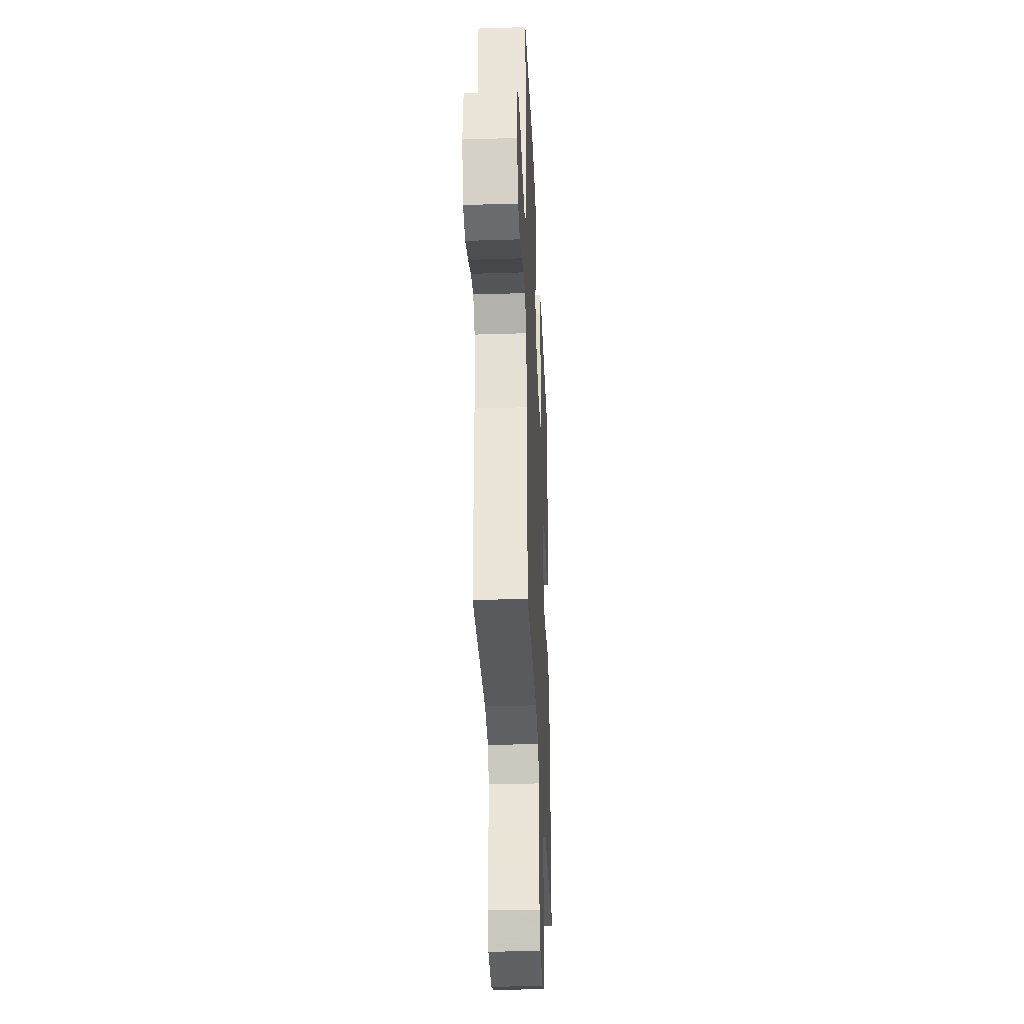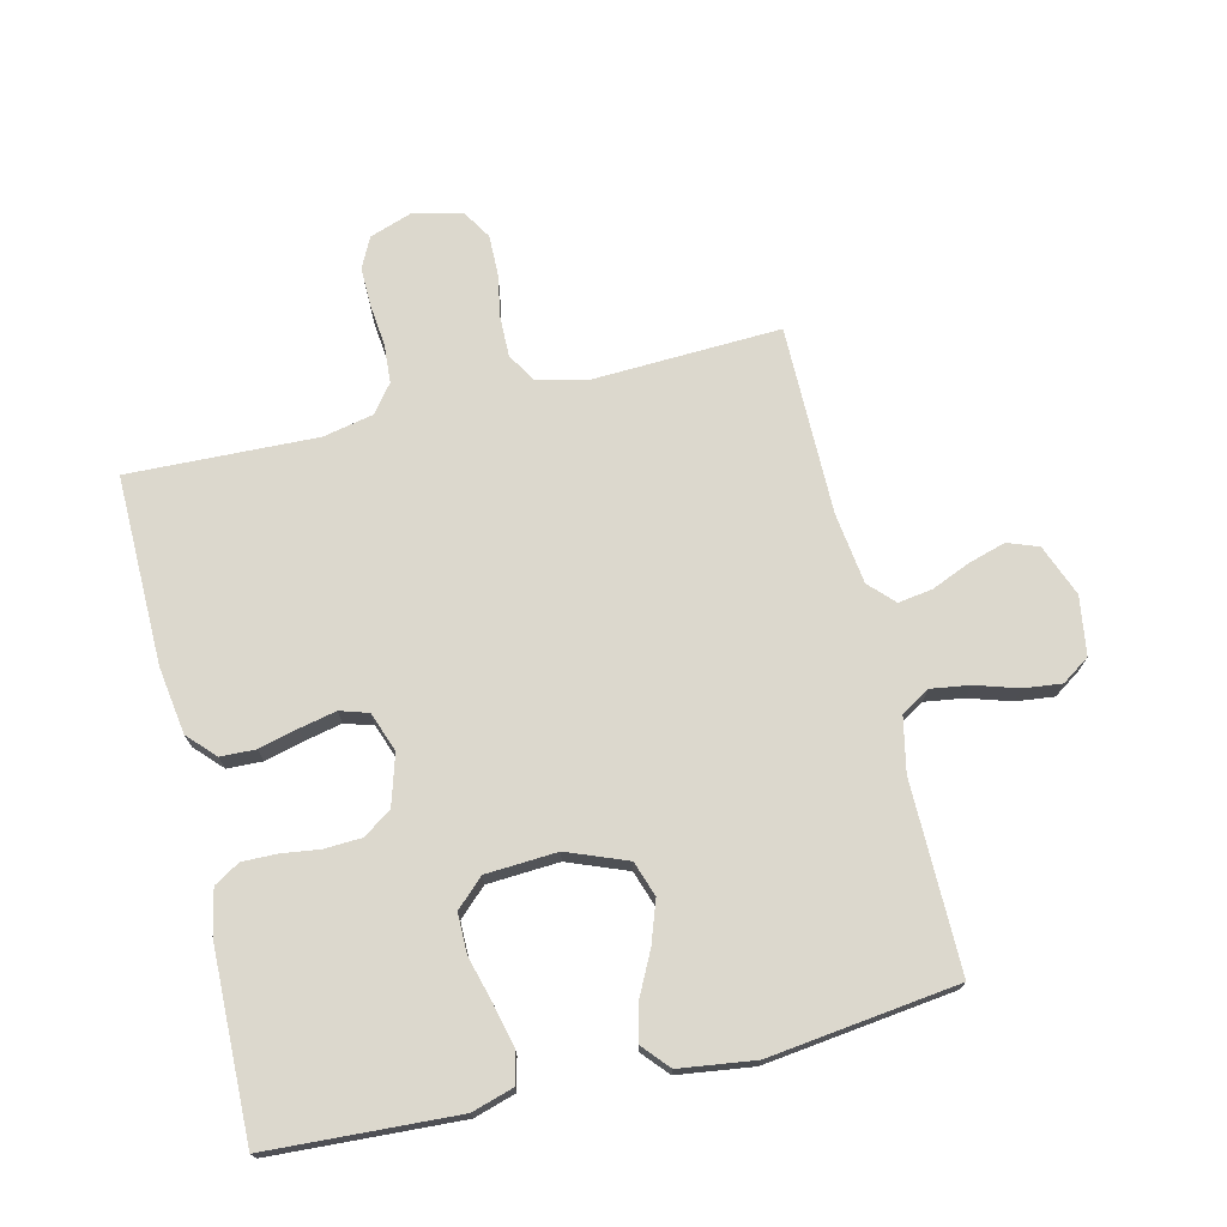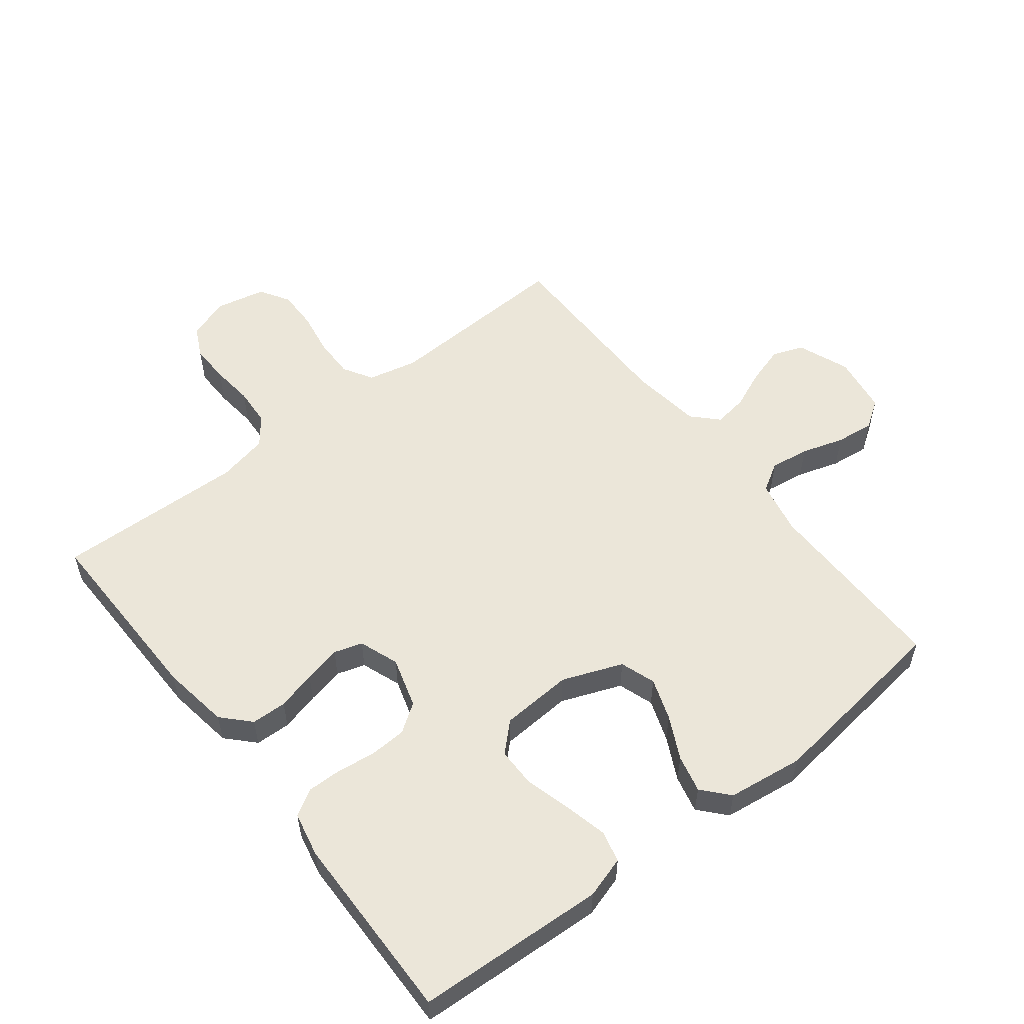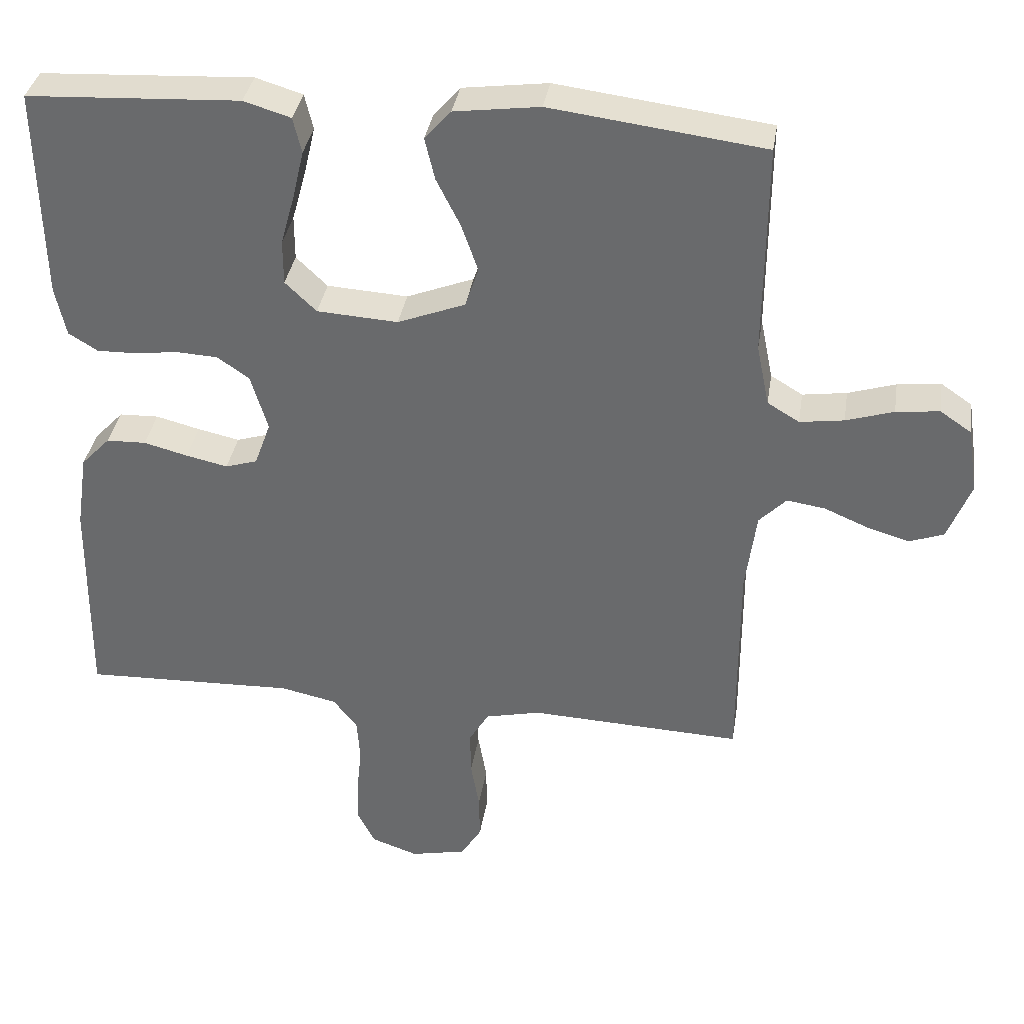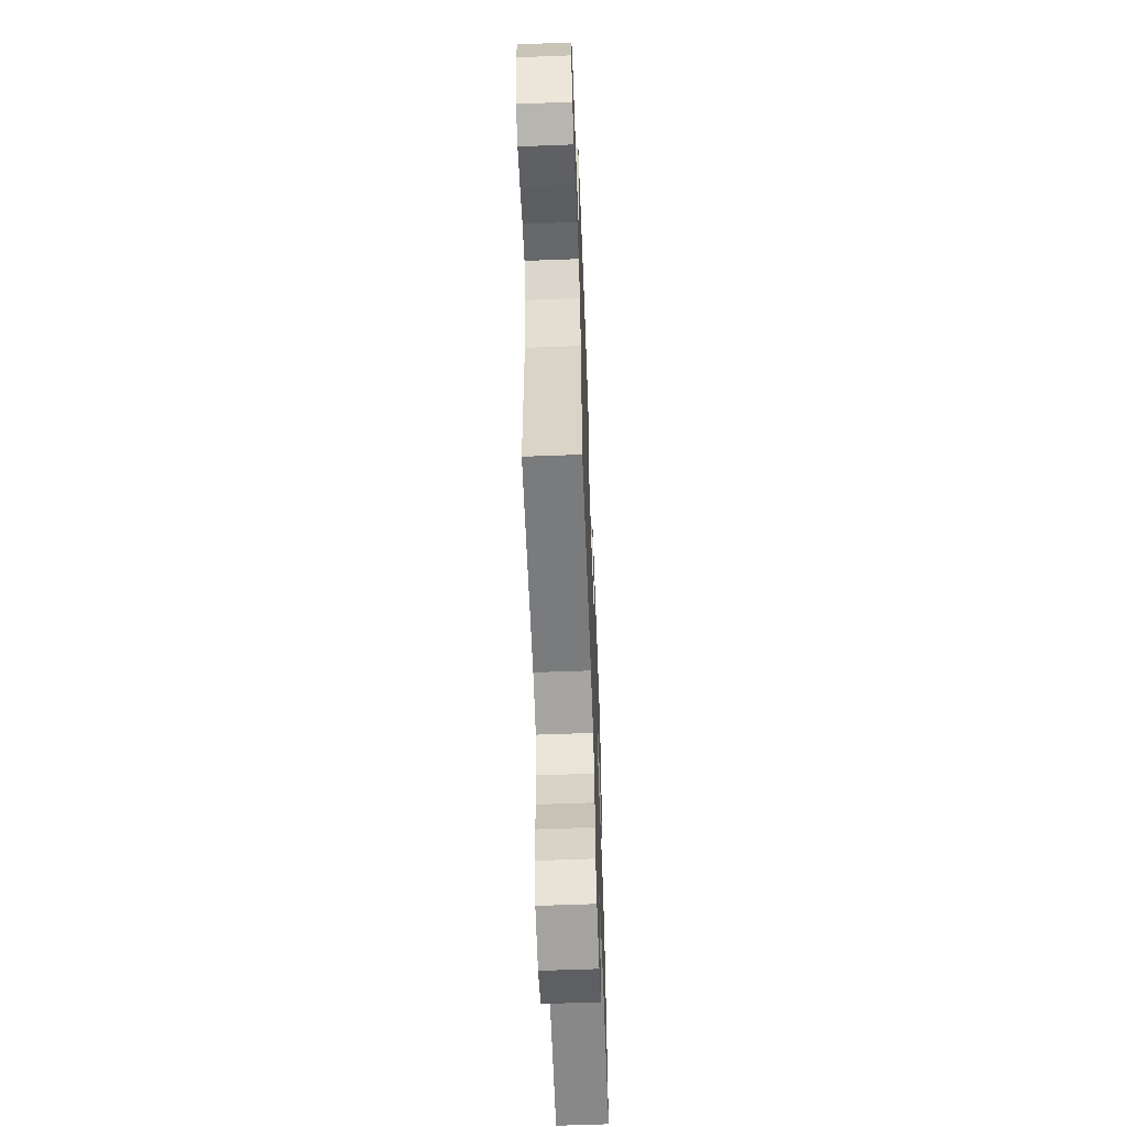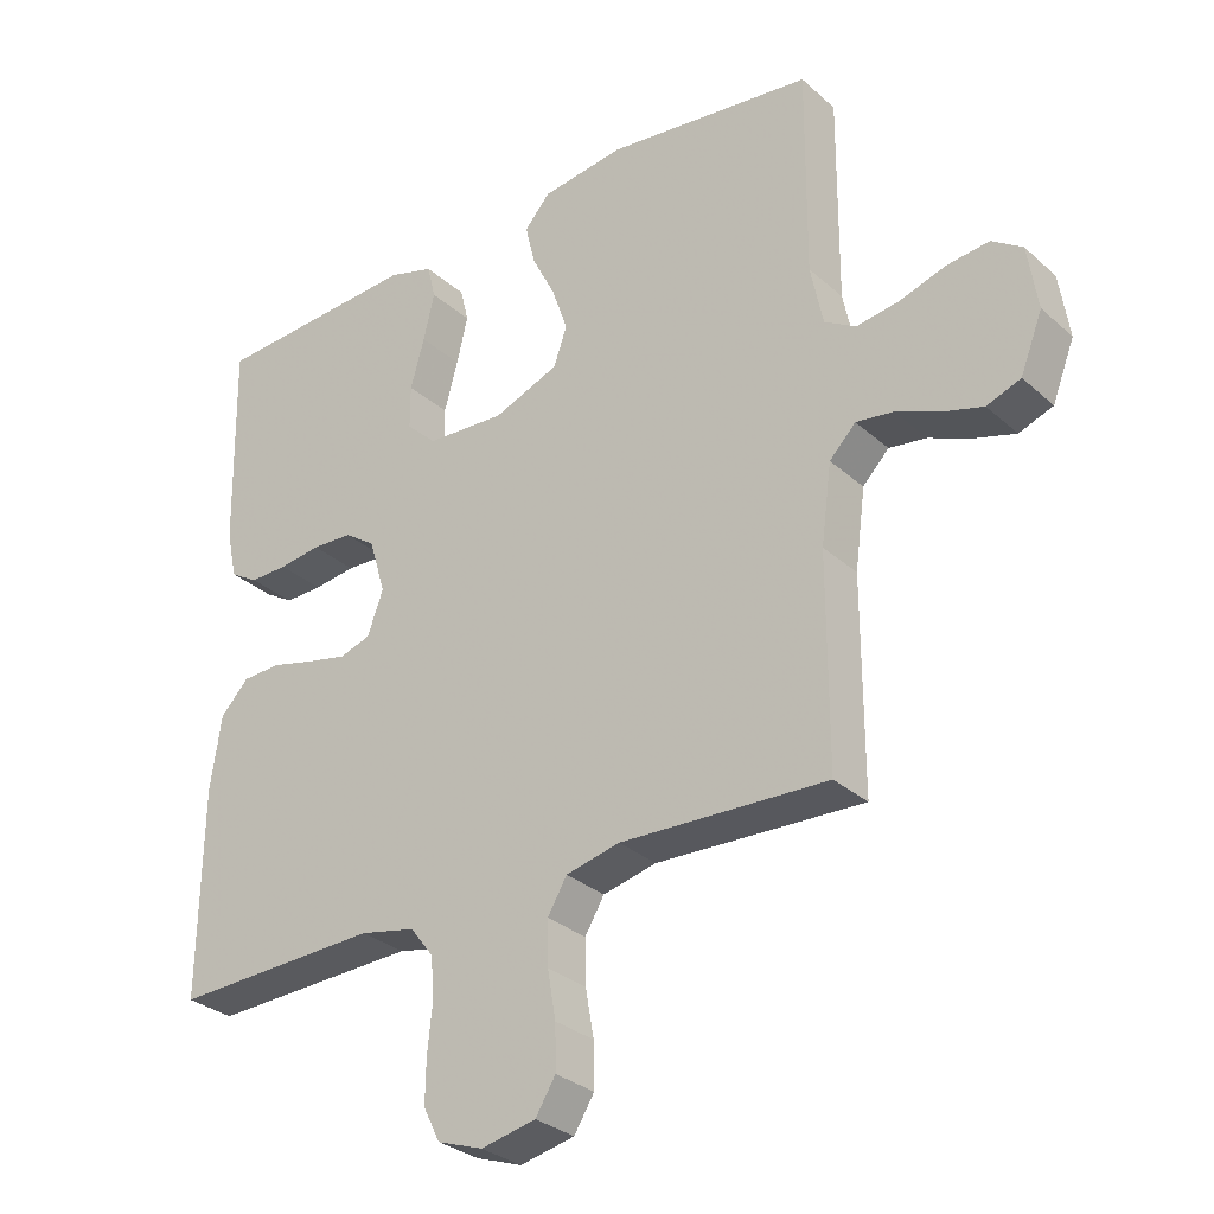
<metadata>
{"format":"obj","ext":"obj","renderer":"f3d","projection":"perspective","resolution":1024,"background":"white","views":[{"elev":-33.6,"azim":92.5,"up":"+Z"},{"elev":72.6,"azim":-13.4,"up":"+Y"},{"elev":55.2,"azim":-38.0,"up":"+Y"},{"elev":35.8,"azim":8.9,"up":"+Z"},{"elev":-60.8,"azim":92.2,"up":"+Z"},{"elev":-30.4,"azim":38.4,"up":"+Z"}]}
</metadata>
<code>
v 0.5 0.07 0.5
v 0.498 0.07 0.2
v 0.516 0.07 0.113
v 0.561 0.07 0.086
v 0.623 0.07 0.095
v 0.69 0.07 0.116
v 0.751 0.07 0.123
v 0.795 0.07 0.093
v 0.809 0.07 0
v 0.777 0.07 -0.082
v 0.728 0.07 -0.1
v 0.668 0.07 -0.082
v 0.607 0.07 -0.056
v 0.553 0.07 -0.048
v 0.515 0.07 -0.087
v 0.5 0.07 -0.2
v 0.5 0.07 -0.5
v 0.2 0.07 -0.487
v 0.122 0.07 -0.505
v 0.094 0.07 -0.552
v 0.095 0.07 -0.616
v 0.107 0.07 -0.685
v 0.108 0.07 -0.749
v 0.079 0.07 -0.796
v 0 0.07 -0.813
v -0.066 0.07 -0.79
v -0.09 0.07 -0.742
v -0.089 0.07 -0.679
v -0.082 0.07 -0.612
v -0.086 0.07 -0.551
v -0.12 0.07 -0.507
v -0.2 0.07 -0.49
v -0.5 0.07 -0.5
v -0.496 0.07 -0.2
v -0.48 0.07 -0.093
v -0.439 0.07 -0.05
v -0.383 0.07 -0.048
v -0.321 0.07 -0.064
v -0.262 0.07 -0.077
v -0.217 0.07 -0.063
v -0.194 0.07 0
v -0.218 0.07 0.08
v -0.263 0.07 0.111
v -0.322 0.07 0.114
v -0.383 0.07 0.106
v -0.438 0.07 0.105
v -0.479 0.07 0.13
v -0.494 0.07 0.2
v -0.5 0.07 0.5
v -0.2 0.07 0.516
v -0.134 0.07 0.496
v -0.122 0.07 0.446
v -0.138 0.07 0.378
v -0.158 0.07 0.306
v -0.158 0.07 0.243
v -0.114 0.07 0.201
v 0 0.07 0.194
v 0.095 0.07 0.231
v 0.114 0.07 0.287
v 0.091 0.07 0.353
v 0.057 0.07 0.421
v 0.043 0.07 0.48
v 0.08 0.07 0.522
v 0.2 0.07 0.538
v 0.5 0 0.5
v 0.498 0 0.2
v 0.516 0 0.113
v 0.561 0 0.086
v 0.623 0 0.095
v 0.69 0 0.116
v 0.751 0 0.123
v 0.795 0 0.093
v 0.809 0 0
v 0.777 0 -0.082
v 0.728 0 -0.1
v 0.668 0 -0.082
v 0.607 0 -0.056
v 0.553 0 -0.048
v 0.515 0 -0.087
v 0.5 0 -0.2
v 0.5 0 -0.5
v 0.2 0 -0.487
v 0.122 0 -0.505
v 0.094 0 -0.552
v 0.095 0 -0.616
v 0.107 0 -0.685
v 0.108 0 -0.749
v 0.079 0 -0.796
v 0 0 -0.813
v -0.066 0 -0.79
v -0.09 0 -0.742
v -0.089 0 -0.679
v -0.082 0 -0.612
v -0.086 0 -0.551
v -0.12 0 -0.507
v -0.2 0 -0.49
v -0.5 0 -0.5
v -0.496 0 -0.2
v -0.48 0 -0.093
v -0.439 0 -0.05
v -0.383 0 -0.048
v -0.321 0 -0.064
v -0.262 0 -0.077
v -0.217 0 -0.063
v -0.194 0 0
v -0.218 0 0.08
v -0.263 0 0.111
v -0.322 0 0.114
v -0.383 0 0.106
v -0.438 0 0.105
v -0.479 0 0.13
v -0.494 0 0.2
v -0.5 0 0.5
v -0.2 0 0.516
v -0.134 0 0.496
v -0.122 0 0.446
v -0.138 0 0.378
v -0.158 0 0.306
v -0.158 0 0.243
v -0.114 0 0.201
v 0 0 0.194
v 0.095 0 0.231
v 0.114 0 0.287
v 0.091 0 0.353
v 0.057 0 0.421
v 0.043 0 0.48
v 0.08 0 0.522
v 0.2 0 0.538
f 64 1 2
f 63 64 2
f 62 63 2
f 61 62 2
f 60 61 2
f 59 60 2 3
f 58 59 3 4
f 57 58 4
f 56 57 4
f 52 53 54
f 51 52 54
f 50 51 54
f 49 50 54
f 48 49 54
f 47 48 54
f 46 47 54
f 45 46 54
f 44 45 54
f 43 44 54 55
f 42 43 55 56
f 36 37 38
f 35 36 38
f 34 35 38
f 33 34 38
f 32 33 38
f 31 32 38 39
f 30 31 39 40
f 27 28 29
f 26 27 29
f 25 26 29
f 24 25 29
f 23 24 29
f 22 23 29
f 21 22 29
f 20 21 29 30
f 30 40 41
f 20 30 41
f 19 20 41
f 16 17 18
f 41 42 56
f 19 41 56
f 18 19 56
f 16 18 56
f 15 16 56
f 11 12 13
f 10 11 13
f 9 10 13
f 8 9 13
f 7 8 13
f 6 7 13
f 5 6 13
f 14 15 56 4
f 4 5 13 14
f 66 65 128
f 66 128 127
f 66 127 126
f 66 126 125
f 66 125 124
f 67 66 124 123
f 68 67 123 122
f 68 122 121
f 68 121 120
f 118 117 116
f 118 116 115
f 118 115 114
f 118 114 113
f 118 113 112
f 118 112 111
f 118 111 110
f 118 110 109
f 118 109 108
f 119 118 108 107
f 120 119 107 106
f 102 101 100
f 102 100 99
f 102 99 98
f 102 98 97
f 102 97 96
f 103 102 96 95
f 104 103 95 94
f 93 92 91
f 93 91 90
f 93 90 89
f 93 89 88
f 93 88 87
f 93 87 86
f 93 86 85
f 94 93 85 84
f 105 104 94
f 105 94 84
f 105 84 83
f 82 81 80
f 120 106 105
f 120 105 83
f 120 83 82
f 120 82 80
f 120 80 79
f 77 76 75
f 77 75 74
f 77 74 73
f 77 73 72
f 77 72 71
f 77 71 70
f 77 70 69
f 68 120 79 78
f 78 77 69 68
f 1 65 66 2
f 2 66 67 3
f 3 67 68 4
f 4 68 69 5
f 5 69 70 6
f 6 70 71 7
f 7 71 72 8
f 8 72 73 9
f 9 73 74 10
f 10 74 75 11
f 11 75 76 12
f 12 76 77 13
f 13 77 78 14
f 14 78 79 15
f 15 79 80 16
f 16 80 81 17
f 17 81 82 18
f 18 82 83 19
f 19 83 84 20
f 20 84 85 21
f 21 85 86 22
f 22 86 87 23
f 23 87 88 24
f 24 88 89 25
f 25 89 90 26
f 26 90 91 27
f 27 91 92 28
f 28 92 93 29
f 29 93 94 30
f 30 94 95 31
f 31 95 96 32
f 32 96 97 33
f 33 97 98 34
f 34 98 99 35
f 35 99 100 36
f 36 100 101 37
f 37 101 102 38
f 38 102 103 39
f 39 103 104 40
f 40 104 105 41
f 41 105 106 42
f 42 106 107 43
f 43 107 108 44
f 44 108 109 45
f 45 109 110 46
f 46 110 111 47
f 47 111 112 48
f 48 112 113 49
f 49 113 114 50
f 50 114 115 51
f 51 115 116 52
f 52 116 117 53
f 53 117 118 54
f 54 118 119 55
f 55 119 120 56
f 56 120 121 57
f 57 121 122 58
f 58 122 123 59
f 59 123 124 60
f 60 124 125 61
f 61 125 126 62
f 62 126 127 63
f 63 127 128 64
f 64 128 65 1

</code>
